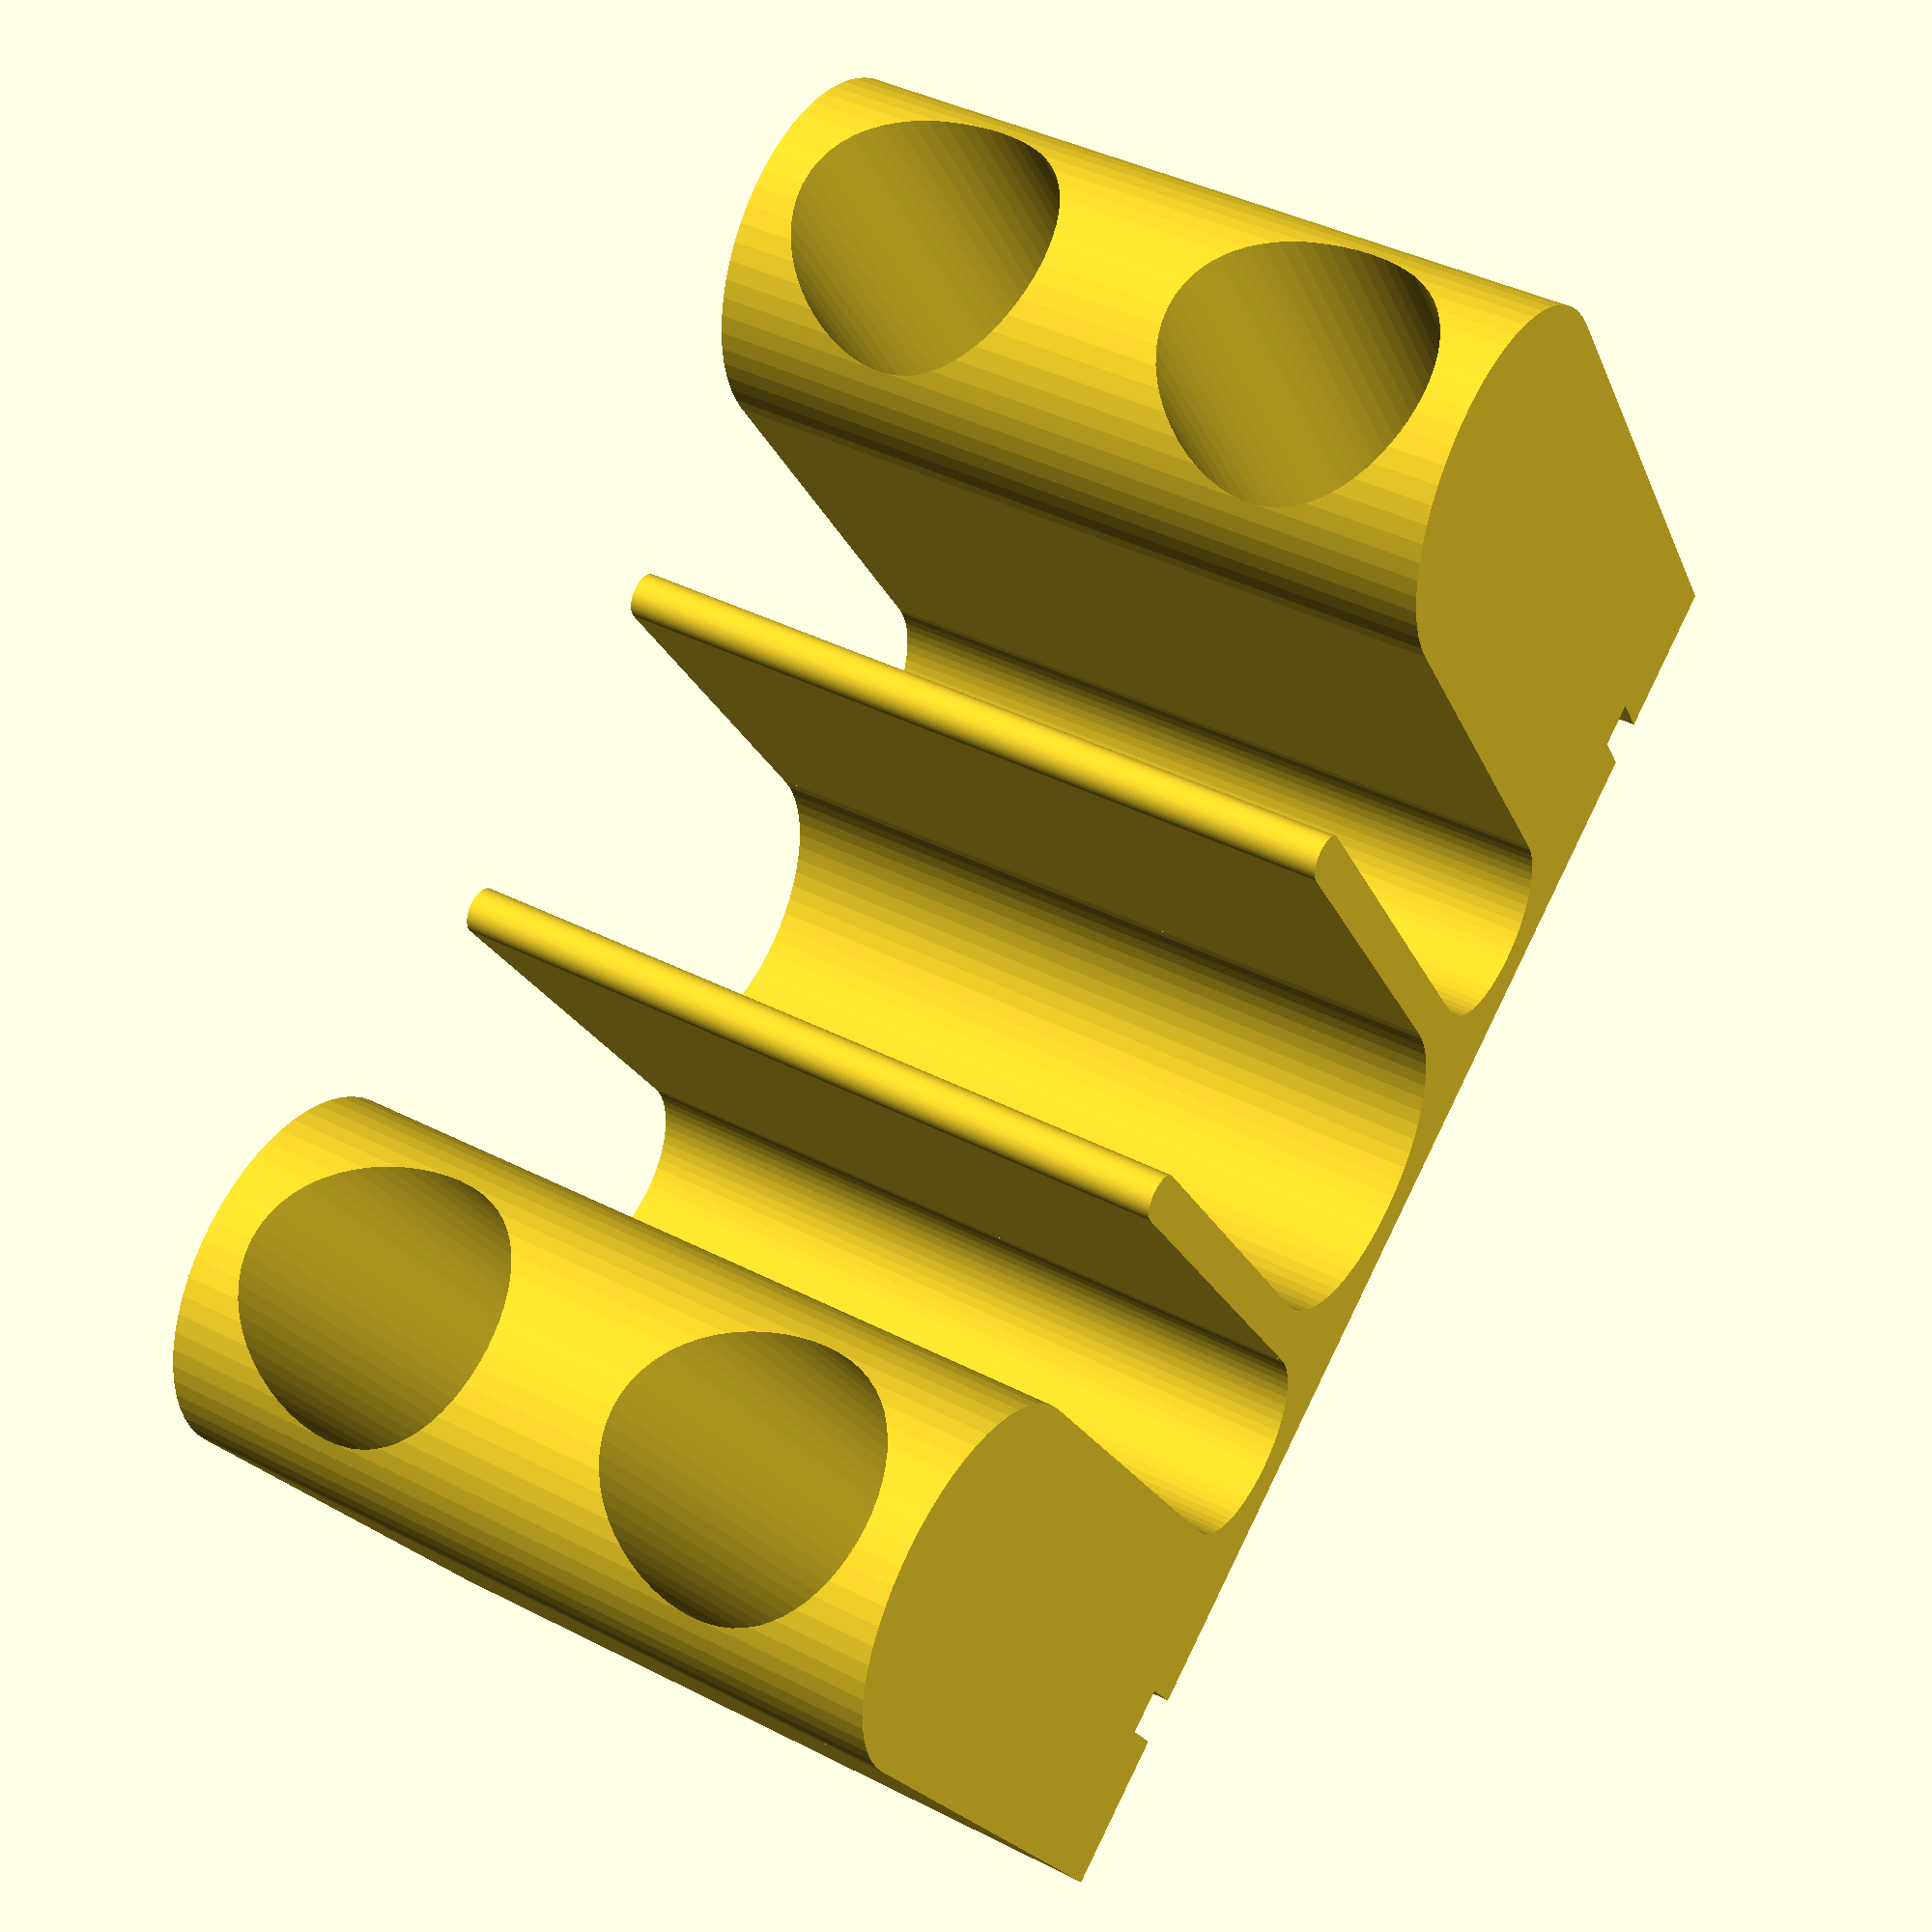
<openscad>
// Used to hold scrub brushes and sponges near the kitchen sink
$fn=60;
totalLength = 100;
hole1Diameter = 35;
hole3Diameter = 35;
slotDepth = 80;
slot1Width = 25;
slot2Width = 40;
slot3Width = 25;
wallThickness = 6;
floorThickness = 6;
hole1x = wallThickness;
slot1x = hole1x + hole1Diameter + wallThickness;
slot2x = slot1x + slot1Width + wallThickness;
slot3x = slot2x + slot2Width + wallThickness;
hole3x = slot3x + slot3Width + wallThickness;
totalWidth = hole3x + hole3Diameter + wallThickness;
overcut = 1;

difference() {
    union() {
        cube([totalWidth, totalLength, floorThickness + slotDepth]);
        translate([hole1x + hole1Diameter/2, 0, floorThickness + slotDepth]) rotate([-90,0,0])
        cylinder(r=(wallThickness + hole1Diameter/2), h=totalLength);
        translate([hole3x + hole3Diameter/2, 0, floorThickness + slotDepth]) rotate([-90,0,0])
        cylinder(r=(wallThickness + hole3Diameter/2), h=totalLength);
        translate([slot2x - wallThickness/2, 0, floorThickness + slotDepth]) rotate([-90,0,0])
        cylinder(r=wallThickness/2, h=totalLength);
        translate([slot3x - wallThickness/2, 0, floorThickness + slotDepth]) rotate([-90,0,0])
        cylinder(r=wallThickness/2, h=totalLength);
    }

    // left holes
    translate([hole1x + hole1Diameter/2, wallThickness + hole1Diameter/2, floorThickness + hole1Diameter/2]) {
        cylinder(r=hole1Diameter/2, h=slotDepth + wallThickness + overcut);
        sphere(r=hole1Diameter/2);
    }
    translate([hole1x + hole1Diameter/2, totalLength - wallThickness - hole1Diameter/2, floorThickness + hole1Diameter/2]) {
        cylinder(r=hole1Diameter/2, h=slotDepth + wallThickness + overcut);
        sphere(r=hole1Diameter/2);
    }
    translate([hole1x + hole1Diameter/2 - floorThickness/2, -overcut, -overcut])
        cube([floorThickness, totalLength + 2*overcut, floorThickness + 2*overcut]);

    // slot 1
    translate([slot1x, -overcut, floorThickness + slot1Width/2])
        cube([slot1Width, totalLength + 2*overcut, slotDepth + overcut]);
    translate([slot1x + slot1Width/2, -overcut, floorThickness + slot1Width/2]) rotate([-90,0,0])
        cylinder(r=slot1Width/2, h=totalLength + 2*overcut);

    // slot 2
    translate([slot2x, -overcut, floorThickness + slot2Width/2])
        cube([slot2Width, totalLength + 2*overcut, slotDepth + overcut]);
    translate([slot2x + slot2Width/2, -overcut, floorThickness + slot2Width/2]) rotate([-90,0,0])
        cylinder(r=slot2Width/2, h=totalLength + 2*overcut);

    // slot 3
    translate([slot3x, -overcut, floorThickness + slot3Width/2])
        cube([slot3Width, totalLength + 2*overcut, slotDepth + overcut]);
    translate([slot3x + slot3Width/2, -overcut, floorThickness + slot3Width/2]) rotate([-90,0,0])
        cylinder(r=slot3Width/2, h=totalLength + 2*overcut);

    // right holes
    translate([hole3x + hole3Diameter/2, wallThickness + hole3Diameter/2, floorThickness + hole3Diameter/2]) {
        cylinder(r=hole3Diameter/2, h=slotDepth + wallThickness + overcut);
        sphere(r=hole3Diameter/2);
    }
    translate([hole3x + hole3Diameter/2, totalLength - wallThickness - hole3Diameter/2, floorThickness + hole3Diameter/2]) {
        cylinder(r=hole3Diameter/2, h=slotDepth + wallThickness + overcut);
        sphere(r=hole3Diameter/2);
    }
    translate([hole3x + hole3Diameter/2 - floorThickness/2, -overcut, -overcut])
        cube([floorThickness, totalLength + 2*overcut, floorThickness + 2*overcut]);
};

</openscad>
<views>
elev=19.5 azim=117.4 roll=16.9 proj=p view=wireframe
</views>
